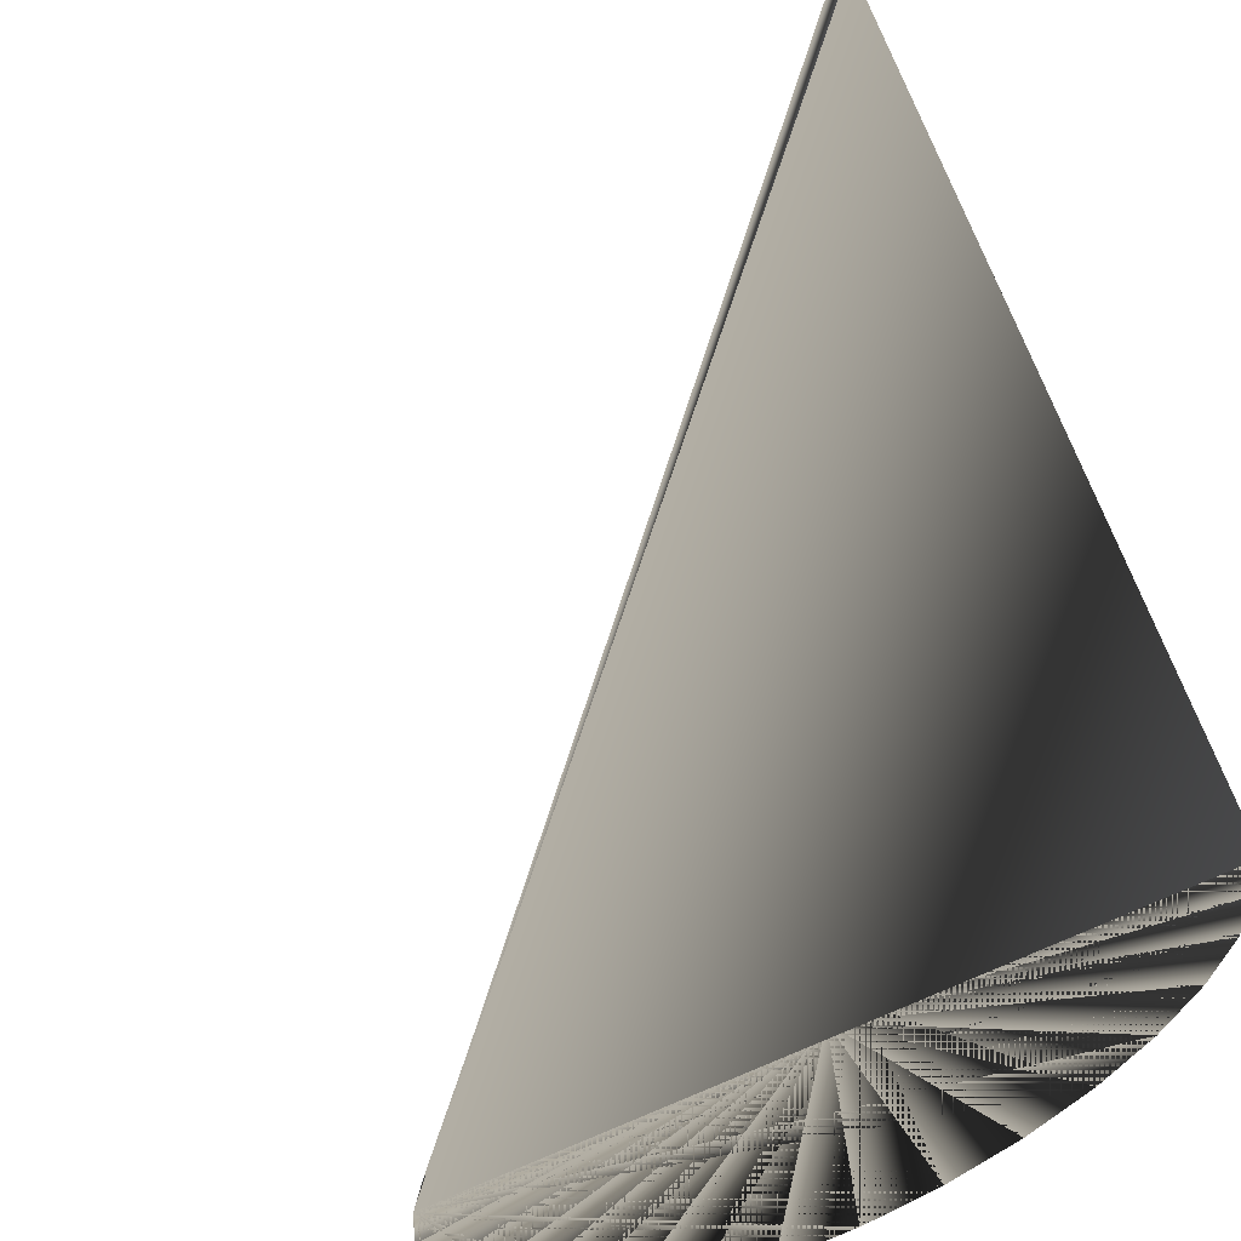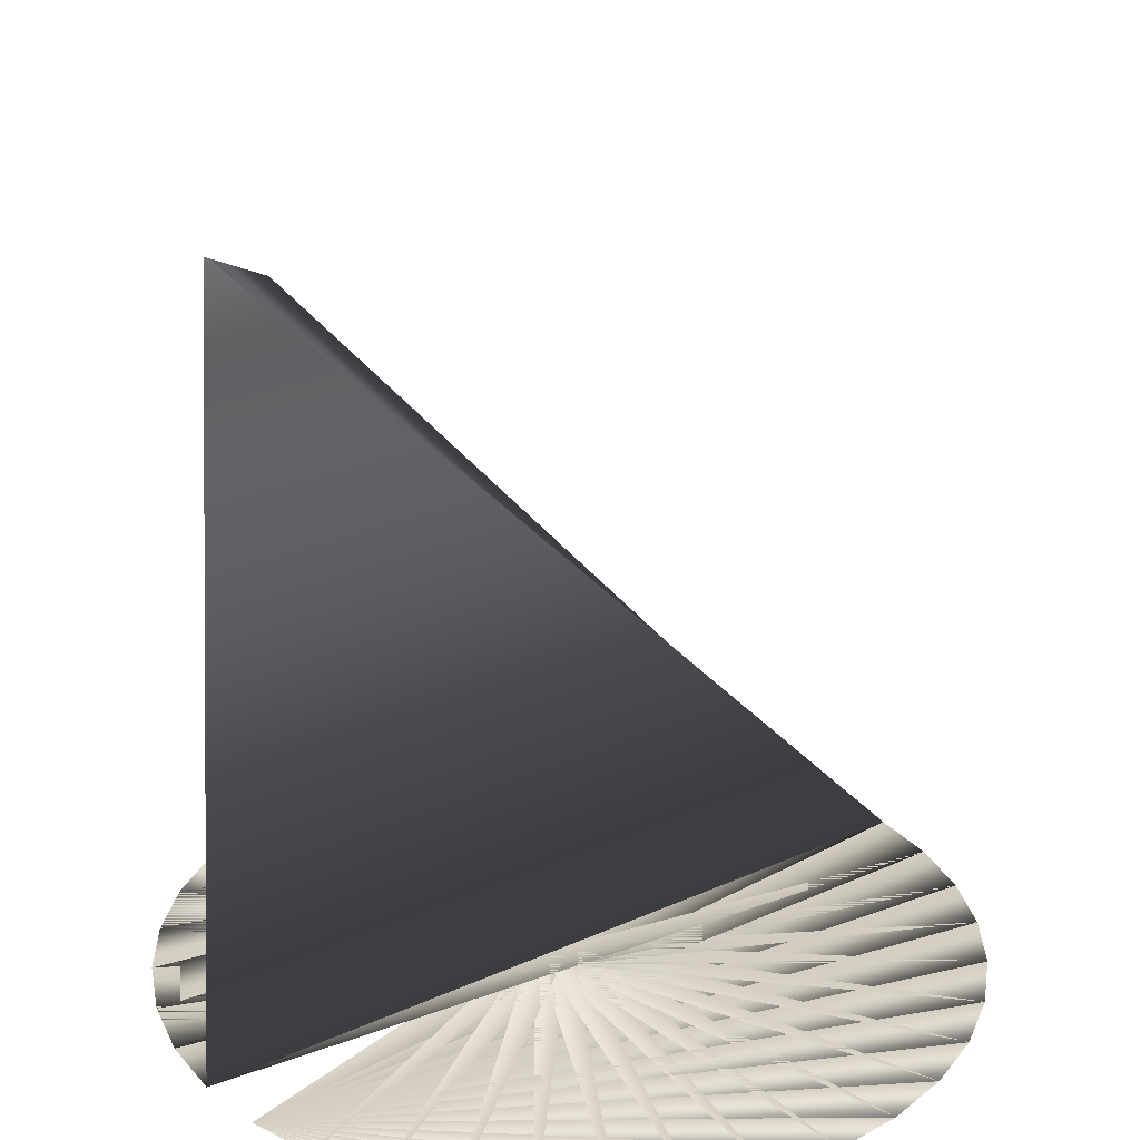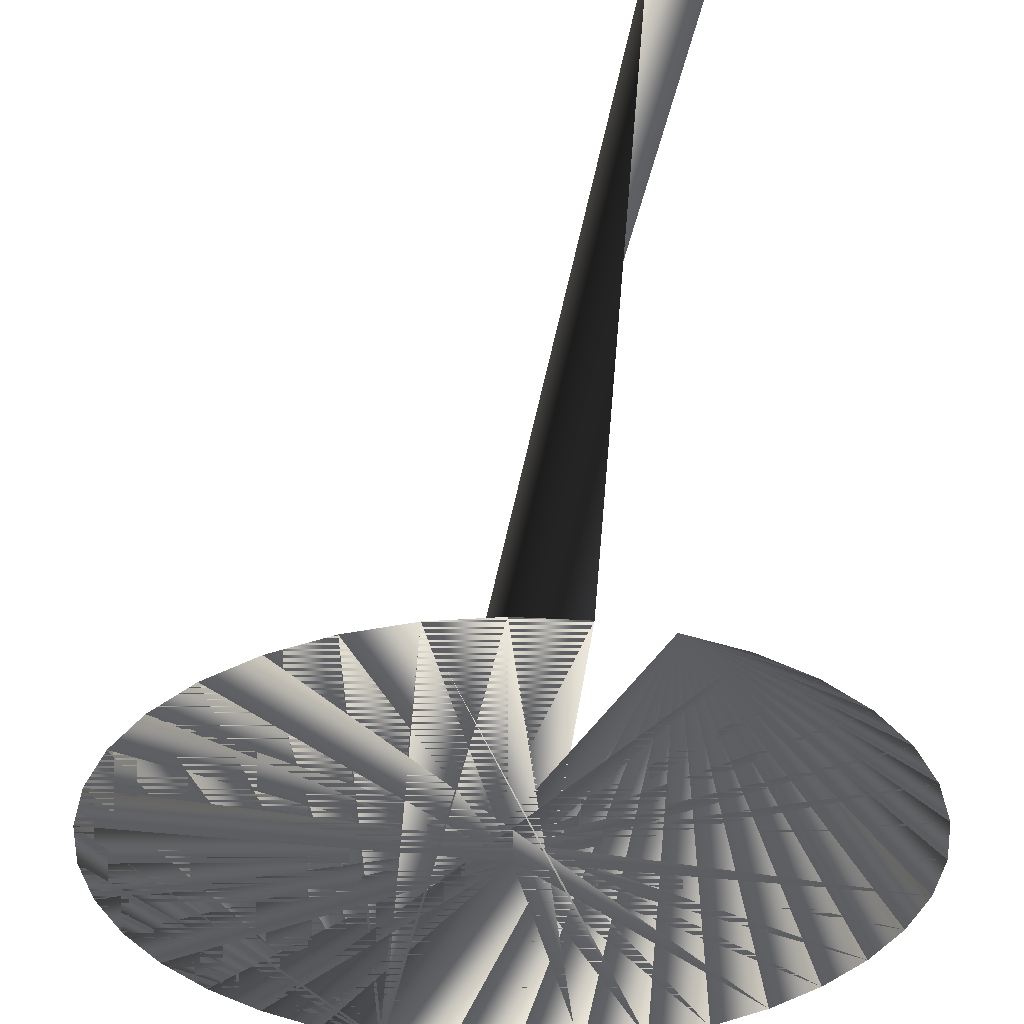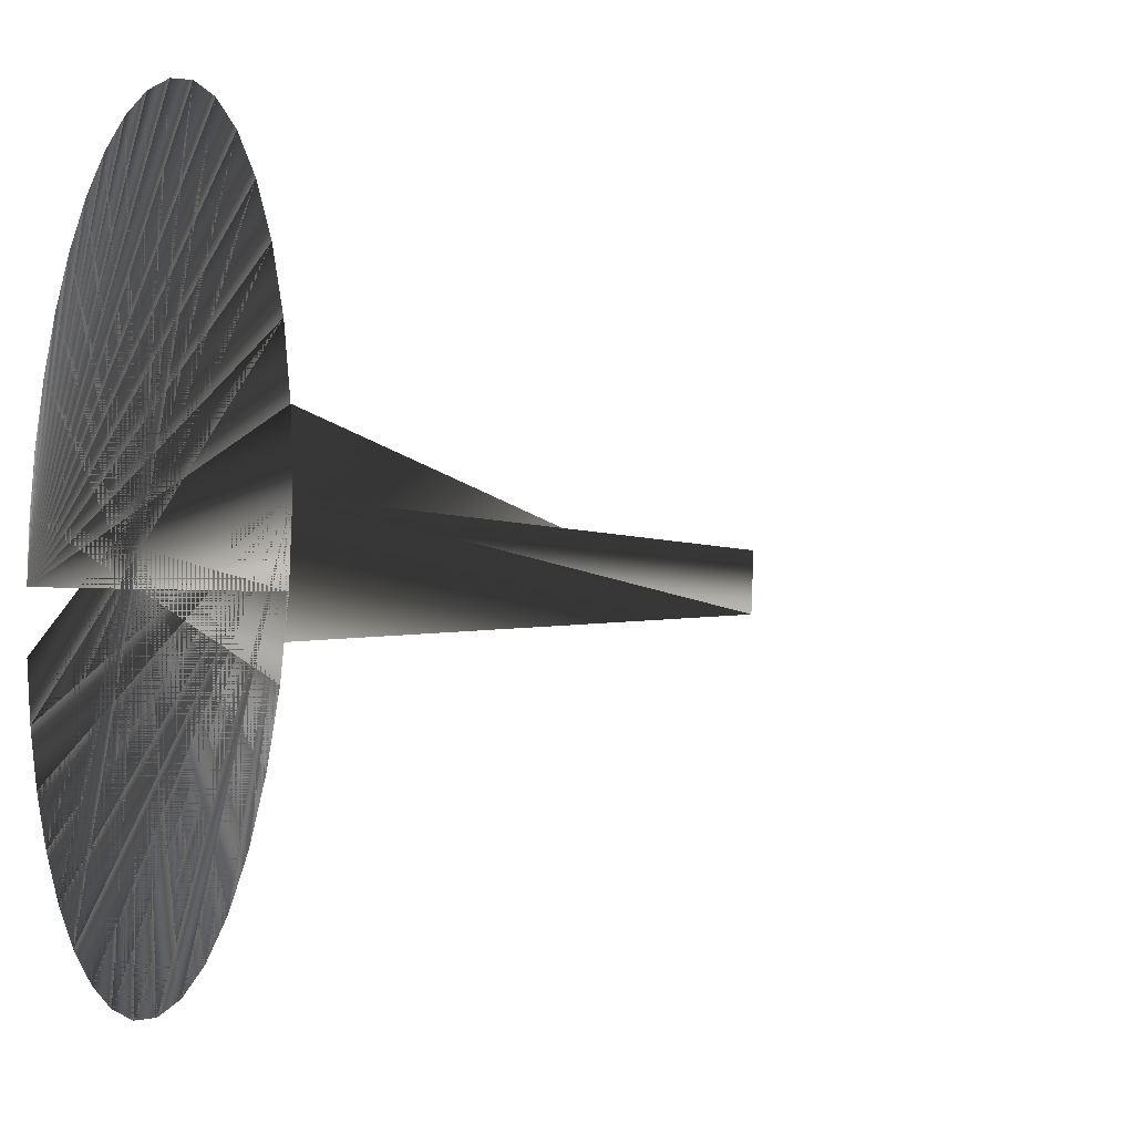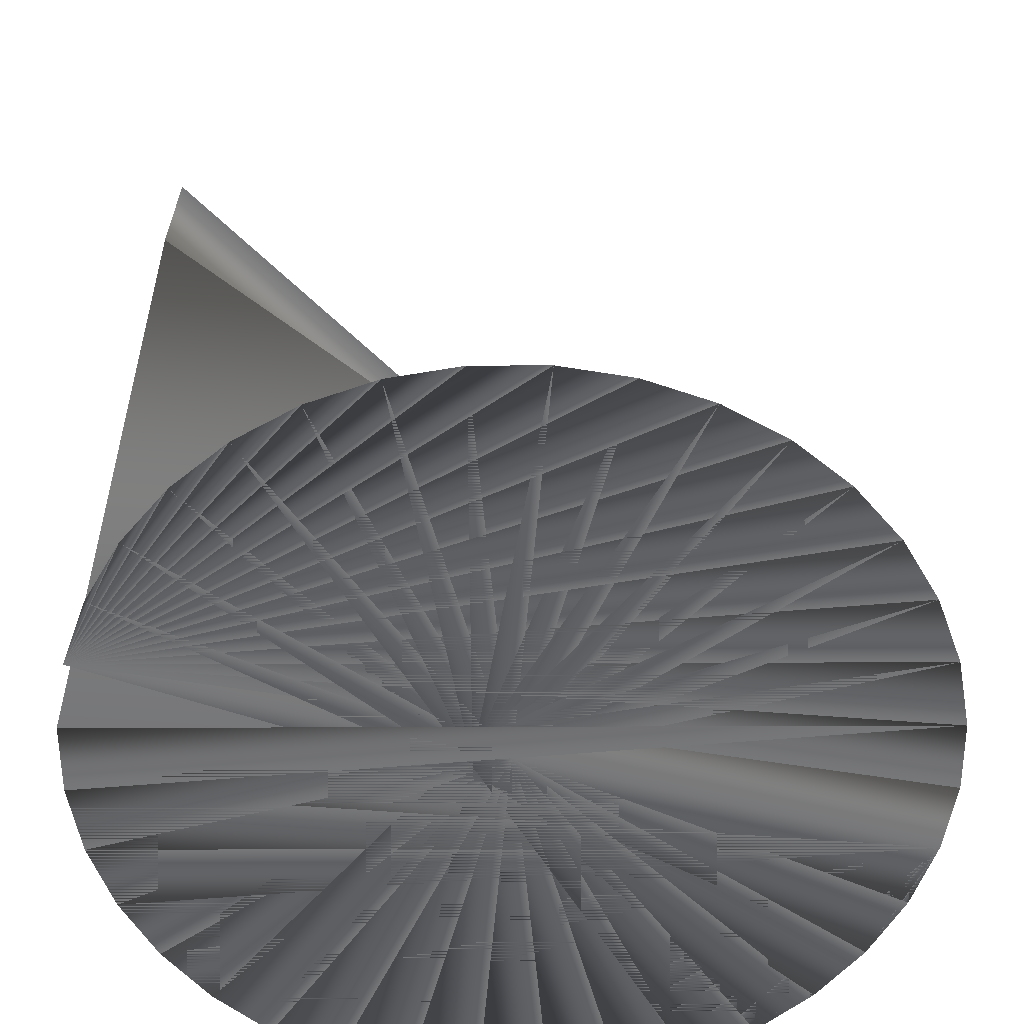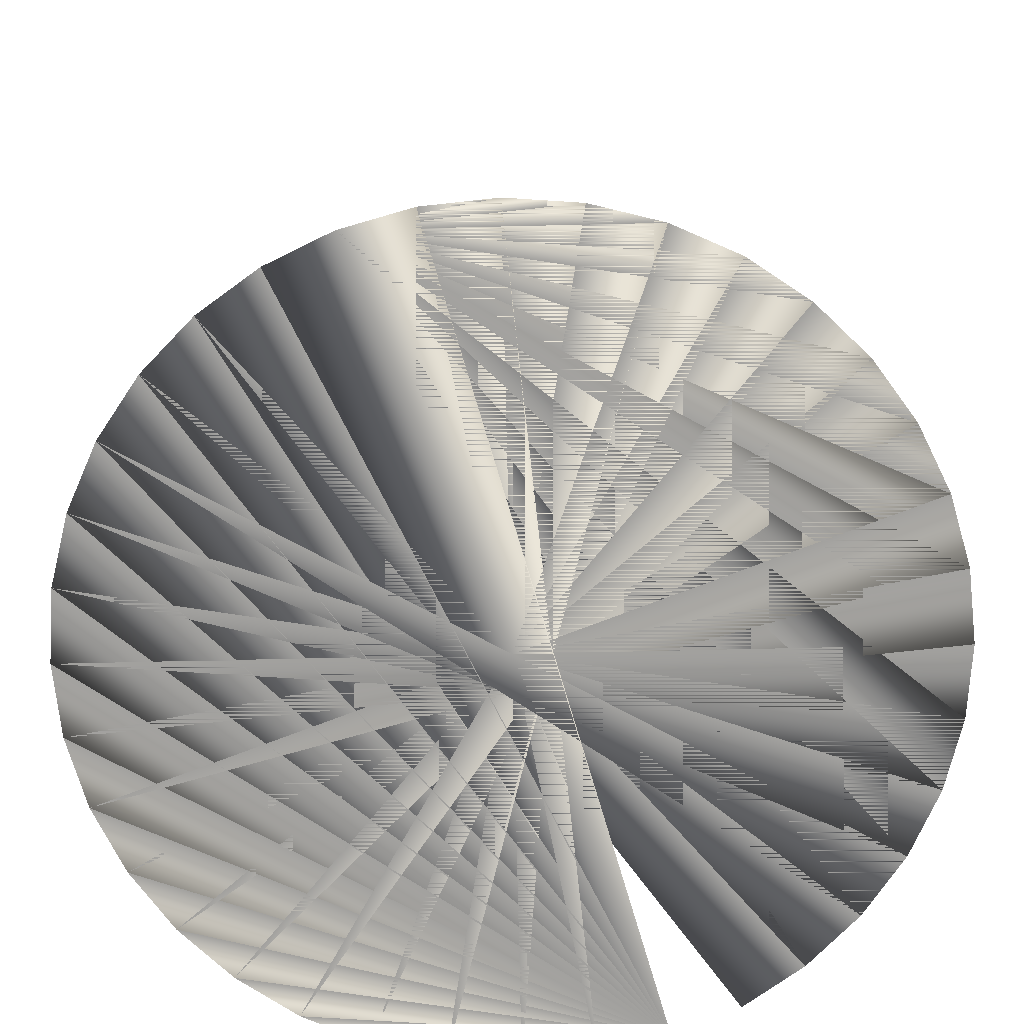
<metadata>
{"format":"obj","ext":"obj","renderer":"f3d","projection":"perspective","resolution":1024,"background":"white","views":[{"elev":-75.1,"azim":26.3,"up":"+Y"},{"elev":25.4,"azim":134.2,"up":"+Z"},{"elev":-36.5,"azim":70.5,"up":"+Z"},{"elev":-5.6,"azim":-114.2,"up":"+Y"},{"elev":-57.1,"azim":165.2,"up":"+Z"},{"elev":-72.1,"azim":-68.7,"up":"+Z"}]}
</metadata>
<code>
v 1 0 -1
v 1 0 -1
v 0.9848 0.1736 -1
v 0.9848 0.1736 -1
v 0.9397 0.342 -1
v 0.9397 0.342 -1
v 0.866 0.5 -1
v 0.866 0.5 -1
v 0.766 0.6428 -1
v 0.766 0.6428 -1
v 0.6428 0.766 -1
v 0.6428 0.766 -1
v 0.5 0.866 -1
v 0.5 0.866 -1
v 0.342 0.9397 -1
v 0.342 0.9397 -1
v 0.1736 0.9848 -1
v 0.1736 0.9848 -1
v 6.123e-17 1 -1
v 6.123e-17 1 -1
v -0.1736 0.9848 -1
v -0.1736 0.9848 -1
v -0.342 0.9397 -1
v -0.342 0.9397 -1
v -0.5 0.866 -1
v -0.5 0.866 -1
v -0.6428 0.766 -1
v -0.6428 0.766 -1
v -0.766 0.6428 -1
v -0.766 0.6428 -1
v -0.866 0.5 -1
v -0.866 0.5 -1
v -0.9397 0.342 -1
v -0.9397 0.342 -1
v -0.9848 0.1736 -1
v -0.9848 0.1736 -1
v -1 1.225e-16 -1
v -1 1.225e-16 -1
v -0.9848 -0.1736 -1
v -0.9848 -0.1736 -1
v -0.9397 -0.342 -1
v -0.9397 -0.342 -1
v -0.866 -0.5 -1
v -0.866 -0.5 -1
v -0.766 -0.6428 -1
v -0.766 -0.6428 -1
v -0.6428 -0.766 -1
v -0.6428 -0.766 -1
v -0.5 -0.866 -1
v -0.5 -0.866 -1
v -0.342 -0.9397 -1
v -0.342 -0.9397 -1
v -0.1736 -0.9848 -1
v -0.1736 -0.9848 -1
v -1.837e-16 -1 -1
v -1.837e-16 -1 -1
v 0.1736 -0.9848 -1
v 0.1736 -0.9848 -1
v 0.342 -0.9397 -1
v 0.342 -0.9397 -1
v 0.5 -0.866 -1
v 0.5 -0.866 -1
v 0.6428 -0.766 -1
v 0.6428 -0.766 -1
v 0.766 -0.6428 -1
v 0.766 -0.6428 -1
v 0.866 -0.5 -1
v 0.866 -0.5 -1
v 0.9397 -0.342 -1
v 0.9397 -0.342 -1
v 0.9848 -0.1736 -1
v 0.9848 -0.1736 -1
v 1 0 1
v 1 0 1
v 0.9848 0.1736 1
v 0.9848 0.1736 1
v 0.9397 0.342 1
v 0.9397 0.342 1
v 0.866 0.5 1
v 0.866 0.5 1
v 0.766 0.6428 1
v 0.766 0.6428 1
v 0.6428 0.766 1
v 0.6428 0.766 1
v 0.5 0.866 1
v 0.5 0.866 1
v 0.342 0.9397 1
v 0.342 0.9397 1
v 0.1736 0.9848 1
v 0.1736 0.9848 1
v 6.123e-17 1 1
v 6.123e-17 1 1
v -0.1736 0.9848 1
v -0.1736 0.9848 1
v -0.342 0.9397 1
v -0.342 0.9397 1
v -0.5 0.866 1
v -0.5 0.866 1
v -0.6428 0.766 1
v -0.6428 0.766 1
v -0.766 0.6428 1
v -0.766 0.6428 1
v -0.866 0.5 1
v -0.866 0.5 1
v -0.9397 0.342 1
v -0.9397 0.342 1
v -0.9848 0.1736 1
v -0.9848 0.1736 1
v -1 1.225e-16 1
v -1 1.225e-16 1
v -0.9848 -0.1736 1
v -0.9848 -0.1736 1
v -0.9397 -0.342 1
v -0.9397 -0.342 1
v -0.866 -0.5 1
v -0.866 -0.5 1
v -0.766 -0.6428 1
v -0.766 -0.6428 1
v -0.6428 -0.766 1
v -0.6428 -0.766 1
v -0.5 -0.866 1
v -0.5 -0.866 1
v -0.342 -0.9397 1
v -0.342 -0.9397 1
v -0.1736 -0.9848 1
v -0.1736 -0.9848 1
v -1.837e-16 -1 1
v -1.837e-16 -1 1
v 0.1736 -0.9848 1
v 0.1736 -0.9848 1
v 0.342 -0.9397 1
v 0.342 -0.9397 1
v 0.5 -0.866 1
v 0.5 -0.866 1
v 0.6428 -0.766 1
v 0.6428 -0.766 1
v 0.766 -0.6428 1
v 0.766 -0.6428 1
v 0.866 -0.5 1
v 0.866 -0.5 1
v 0.9397 -0.342 1
v 0.9397 -0.342 1
v 0.9848 -0.1736 1
v 0.9848 -0.1736 1
f 1 2 3
f 1 3 4
f 1 4 5
f 1 5 6
f 1 6 7
f 1 7 8
f 1 8 9
f 1 9 10
f 1 10 11
f 1 11 12
f 1 12 13
f 1 13 14
f 1 14 15
f 1 15 16
f 1 16 17
f 1 17 18
f 1 18 19
f 1 19 20
f 1 20 21
f 1 21 22
f 1 22 23
f 1 23 24
f 1 24 25
f 1 25 26
f 1 26 27
f 1 27 28
f 1 28 29
f 1 29 30
f 1 30 31
f 1 31 32
f 1 32 33
f 1 33 34
f 1 34 35
f 1 35 36
f 1 36 37
f 1 37 38
f 1 38 39
f 37 38 39
f 37 39 40
f 37 40 41
f 37 41 42
f 37 42 43
f 37 43 44
f 37 44 45
f 37 45 46
f 37 46 47
f 37 47 48
f 37 48 49
f 37 49 50
f 37 50 51
f 37 51 52
f 37 52 53
f 37 53 54
f 37 54 55
f 37 55 56
f 37 56 57
f 37 57 58
f 37 58 59
f 37 59 60
f 37 60 61
f 37 61 62
f 37 62 63
f 37 63 64
f 37 64 65
f 37 65 66
f 37 66 67
f 37 67 68
f 37 68 69
f 37 69 70
f 37 70 71
f 37 71 72
f 37 72 73
f 37 73 74
f 37 74 75
f 1 37 38
f 38 1 1
f 2 38 39
f 39 2 2
f 3 39 40
f 40 3 3
f 4 40 41
f 41 4 4
f 5 41 42
f 42 5 5
f 6 42 43
f 43 6 6
f 7 43 44
f 44 7 7
f 8 44 45
f 45 8 8
f 9 45 46
f 46 9 9
f 10 46 47
f 47 10 10
f 11 47 48
f 48 11 11
f 12 48 49
f 49 12 12
f 13 49 50
f 50 13 13
f 14 50 51
f 51 14 14
f 15 51 52
f 52 15 15
f 16 52 53
f 53 16 16
f 17 53 54
f 54 17 17
f 18 54 55
f 55 18 18
f 19 55 56
f 56 19 19
f 20 56 57
f 57 20 20
f 21 57 58
f 58 21 21
f 22 58 59
f 59 22 22
f 23 59 60
f 60 23 23
f 24 60 61
f 61 24 24
f 25 61 62
f 62 25 25
f 26 62 63
f 63 26 26
f 27 63 64
f 64 27 27
f 28 64 65
f 65 28 28
f 29 65 66
f 66 29 29
f 30 66 67
f 67 30 30
f 31 67 68
f 68 31 31
f 32 68 69
f 69 32 32
f 33 69 70
f 70 33 33
f 34 70 71
f 71 34 34
f 35 71 72
f 72 35 35
f 36 72 73
f 73 36 36

</code>
